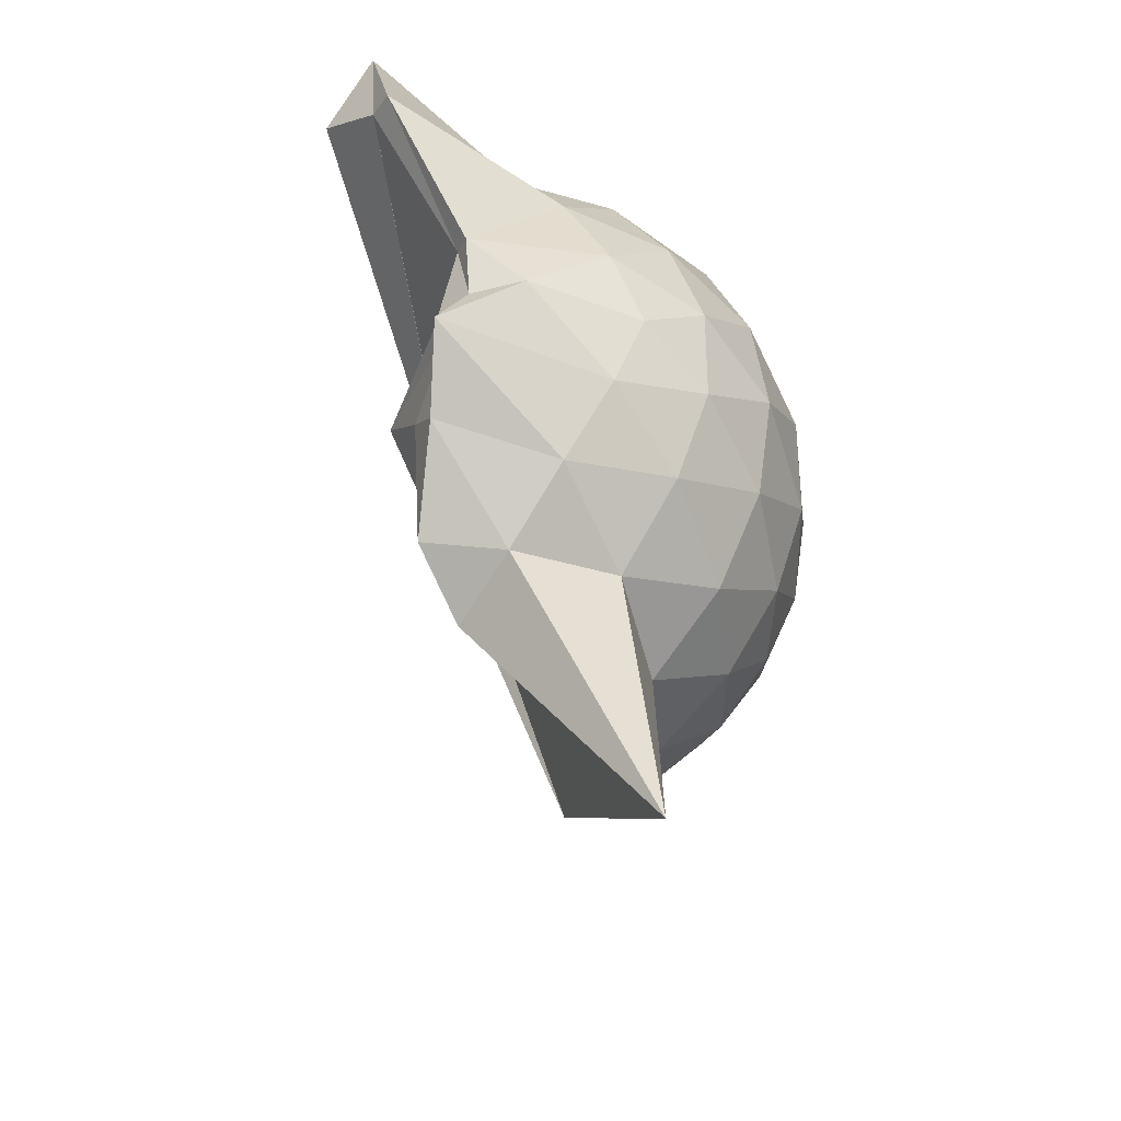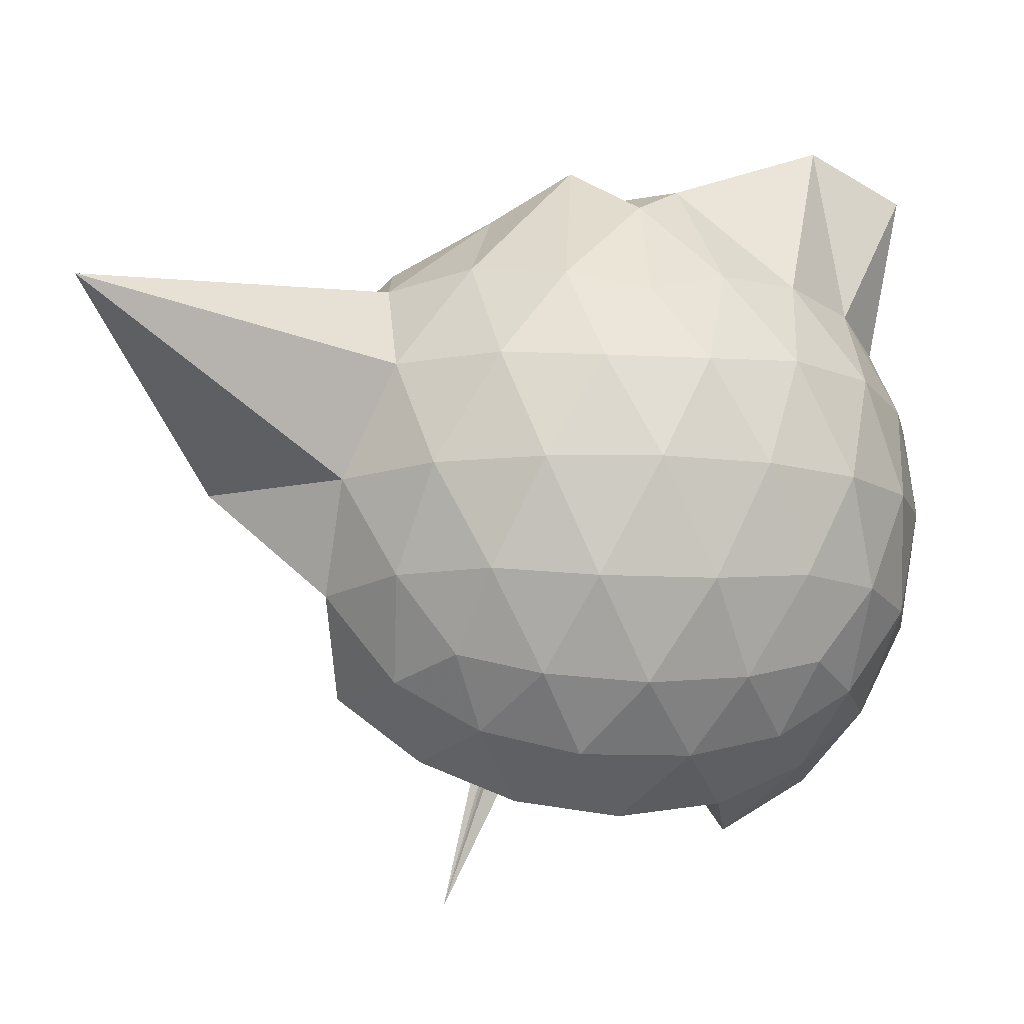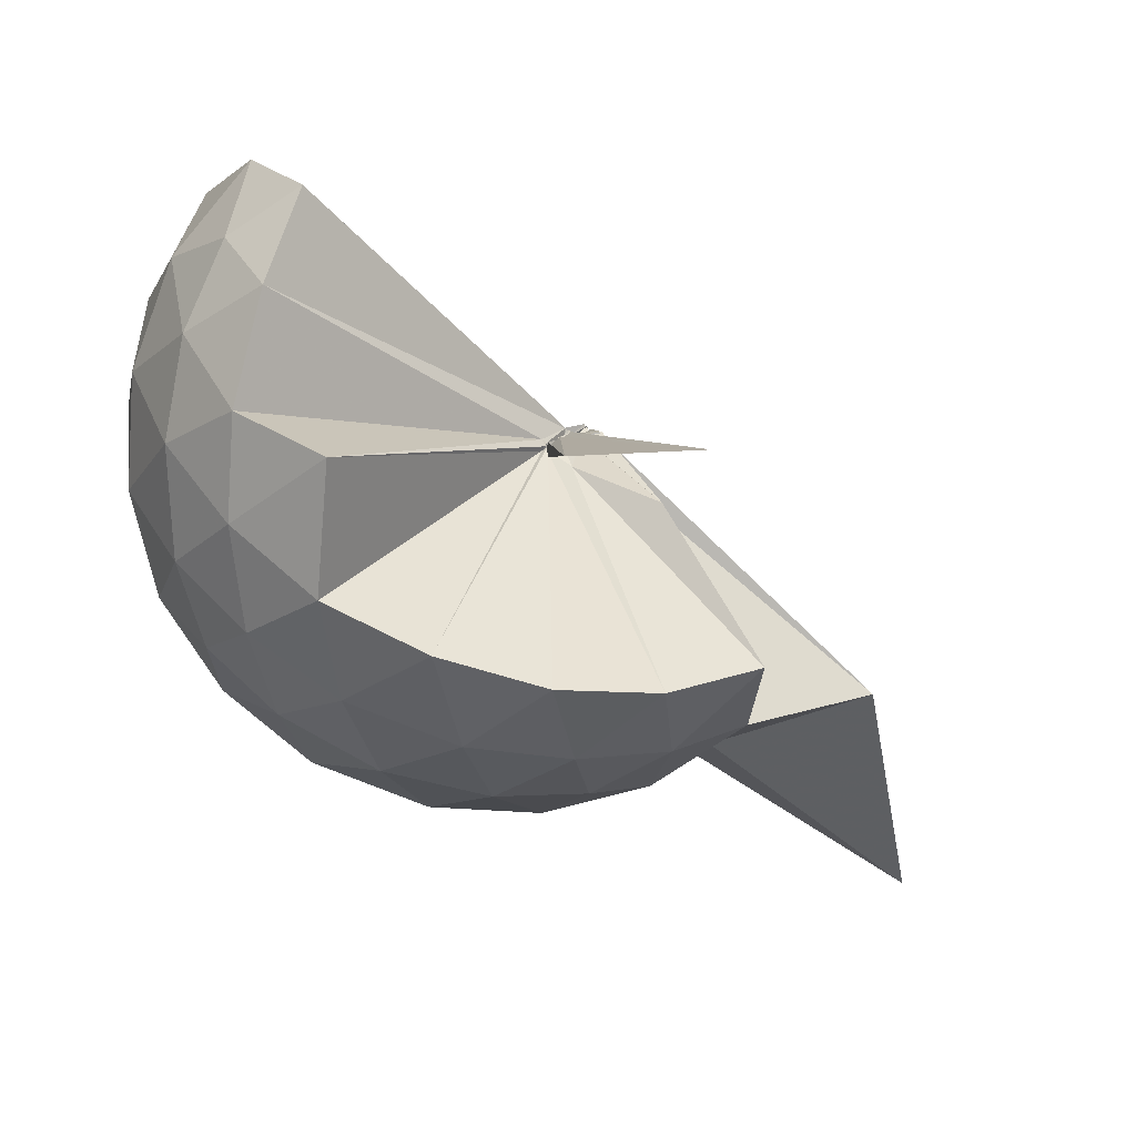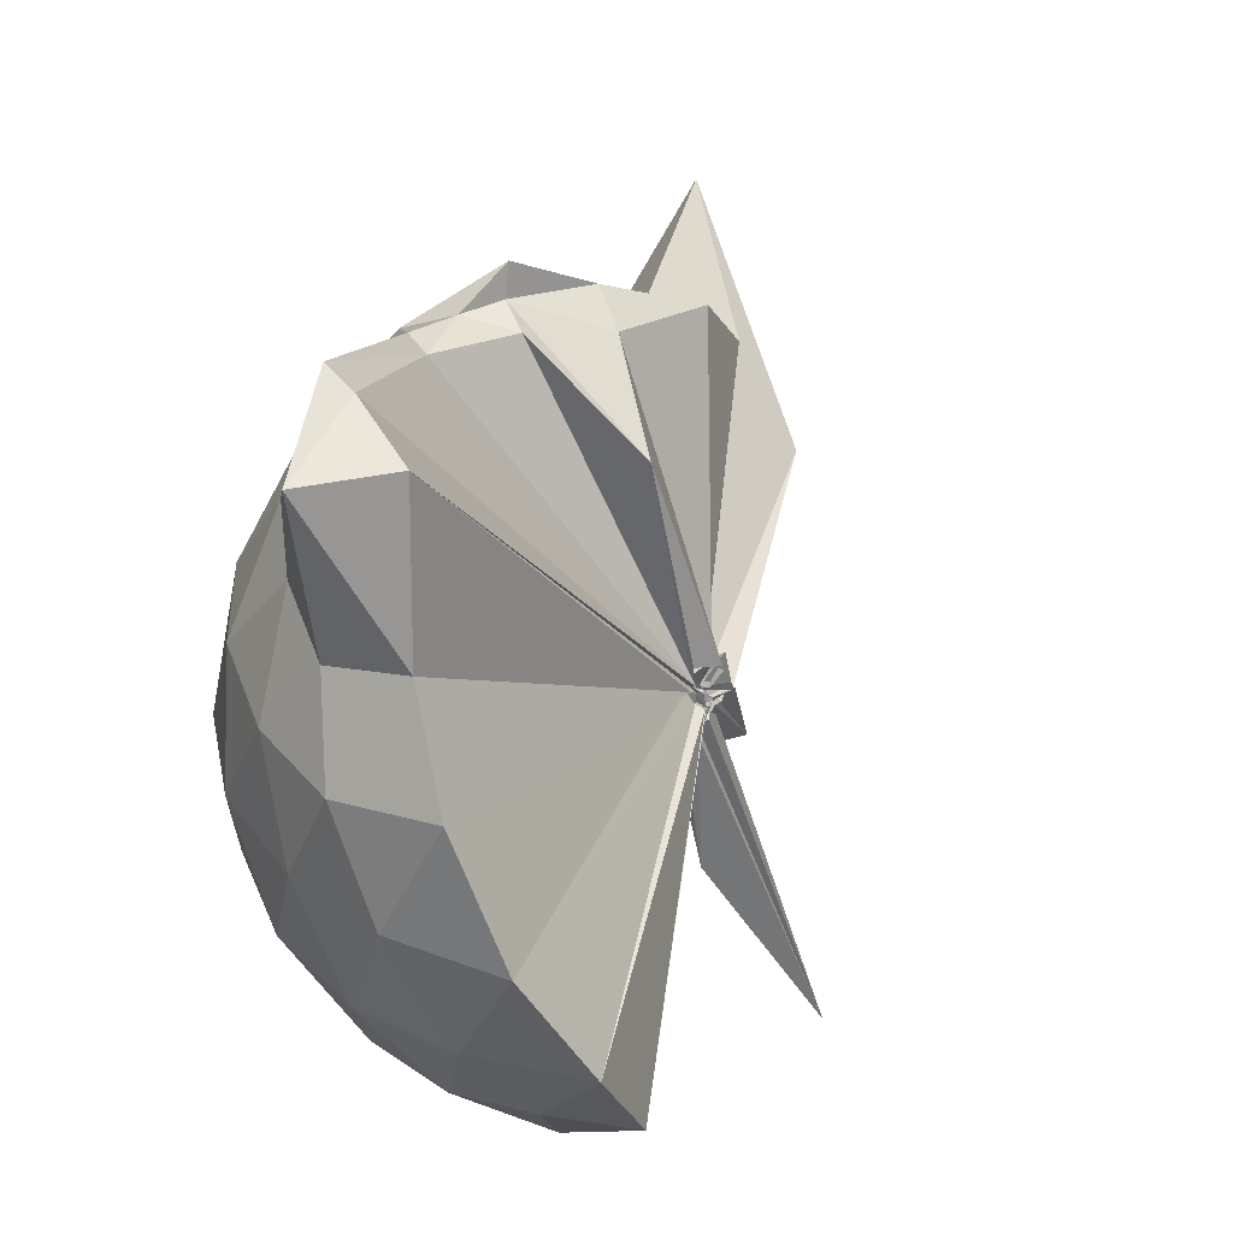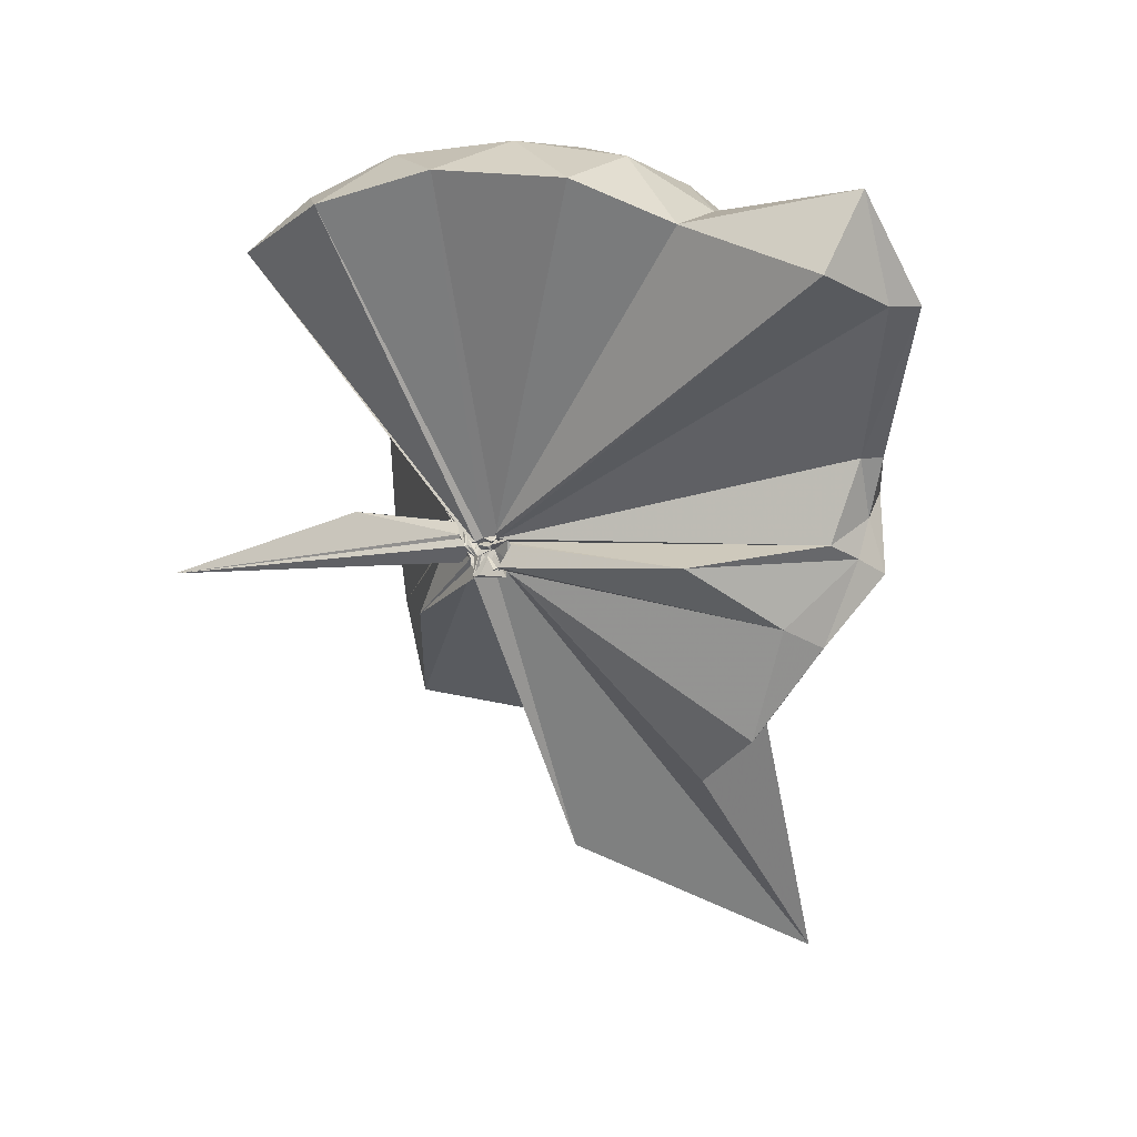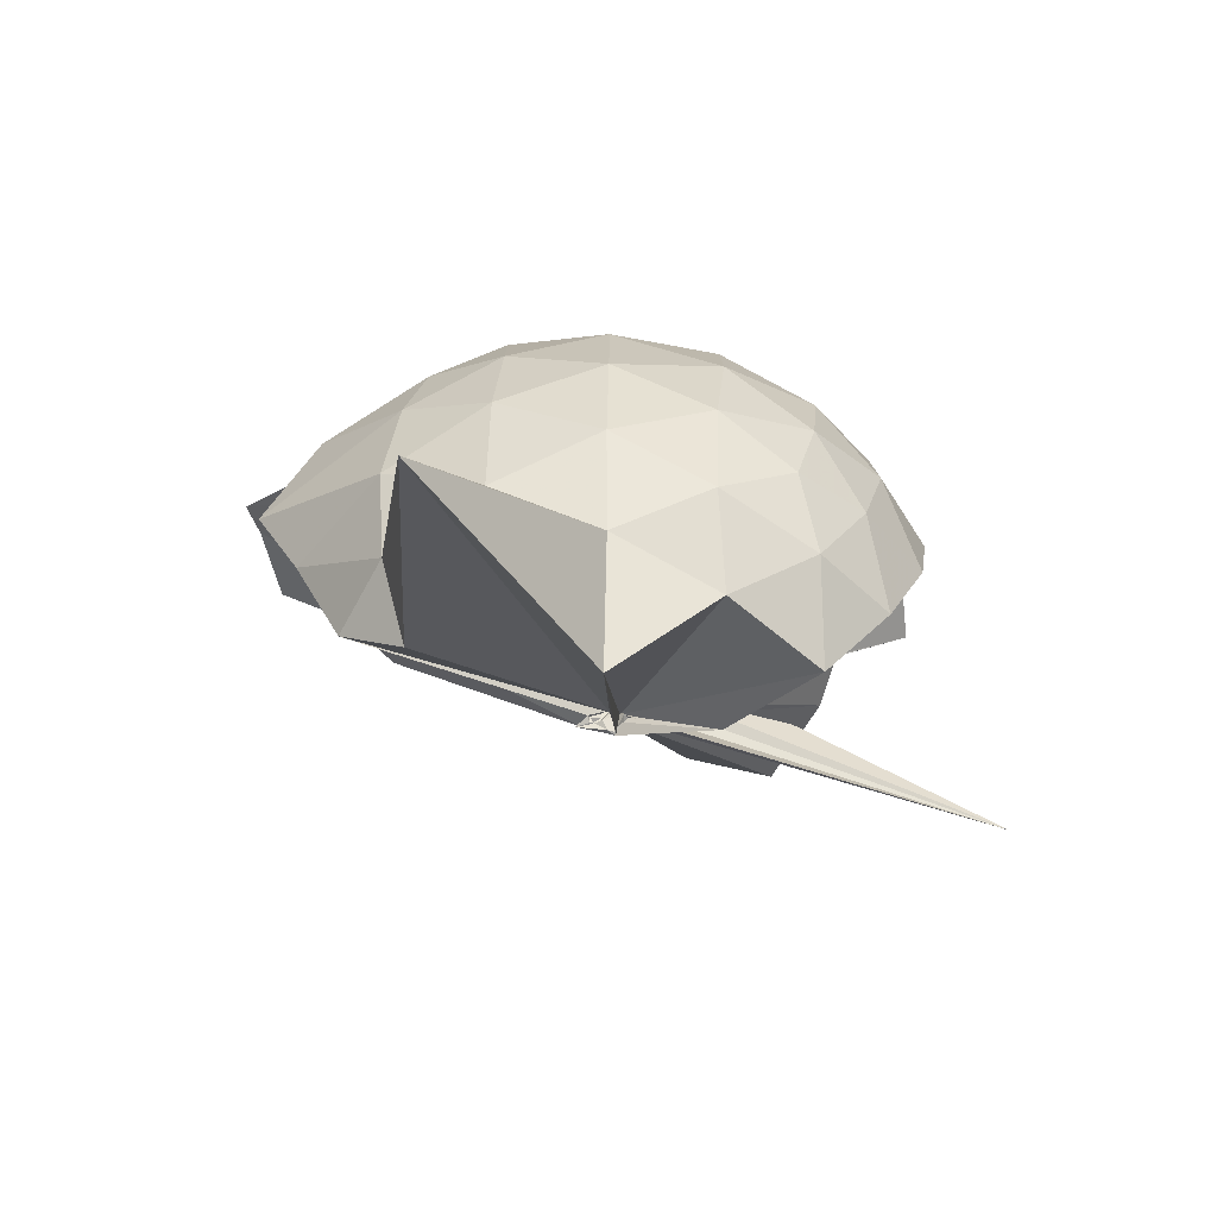
<metadata>
{"format":"obj","ext":"obj","renderer":"f3d","projection":"perspective","resolution":1024,"background":"white","views":[{"elev":-35.2,"azim":31.2,"up":"+Y"},{"elev":-11.4,"azim":80.3,"up":"+Z"},{"elev":-79.0,"azim":-111.7,"up":"+Z"},{"elev":35.0,"azim":-146.2,"up":"+Z"},{"elev":17.3,"azim":-48.5,"up":"+Y"},{"elev":-78.5,"azim":88.3,"up":"+Y"}]}
</metadata>
<code>
v -0.02266 -0.3874 0.8933
v -0.02125 -0.3651 0.6939
v 0.8734 -0.2594 1.382
v 0.8046 -0.03934 1.448
v 0.6688 0.1989 1.467
v 0.481 0.4097 1.443
v 0.2906 0.5438 1.381
v 0.04737 0.5469 1.453
v -0.03697 -0.3623 0.8901
v -0.02427 -0.3844 0.8812
v -0.04261 -0.3869 0.8784
v -0.01591 -0.3978 0.8749
v -0.03196 -0.416 0.8697
v -0.04491 -0.4306 0.8635
v -0.0676 -0.4548 0.9089
v -0.04787 -0.4698 0.8977
v -0.05987 -0.4709 0.9499
v -0.02656 -0.4158 0.8672
v 0.2828 -1.065 1.381
v 0.4849 -0.9317 1.451
v 0.6687 -0.7223 1.475
v 0.8058 -0.482 1.439
v 0.9522 -0.119 1.172
v 0.8596 0.1491 1.2
v 0.6762 0.4027 1.201
v 0.4472 0.5742 1.171
v 0.1842 0.6805 1.17
v -0.1002 0.658 1.211
v -0.01468 -0.3747 0.8772
v -0.0362 -0.3879 0.8707
v -0.01773 -0.4007 0.8658
v -0.04731 -0.4028 0.8669
v -0.03101 -0.4172 0.8616
v -0.02258 -0.4235 0.8531
v -0.03634 -0.4753 0.8751
v -0.06017 -0.4912 0.8621
v -0.07272 -0.481 0.8612
v -0.02723 -0.4189 0.8564
v 0.8746 -1.8 1.346
v 0.6773 -0.9317 1.192
v 0.8578 -0.672 1.191
v 0.951 -0.4053 1.17
v 0.9579 0.03973 0.8898
v 0.8222 0.3124 0.8901
v 0.6055 0.5275 0.8908
v 0.3168 0.6657 0.896
v 0.04134 0.7113 0.896
v -0.2667 0.6658 0.8881
v -0.03486 -0.3845 0.8399
v -0.01876 -0.3998 0.8344
v -0.05268 -0.4011 0.8341
v -0.03942 -0.4193 0.8364
v -0.05386 -0.4353 0.8349
v -0.02927 -0.4273 0.8312
v -0.06477 -0.4894 0.843
v -0.07584 -0.4883 0.8408
v -0.07336 -0.4851 0.8366
v 0.3116 -1.416 0.8811
v 0.5952 -1.067 0.8818
v 0.8178 -0.8454 0.8894
v 0.956 -0.5676 0.8873
v 1.005 -0.2639 0.8881
v 0.8595 0.166 0.6078
v 0.6932 0.3987 0.6053
v 0.4598 0.5605 0.5805
v 0.1791 0.6532 0.5811
v -0.1165 0.6623 0.6053
v -0.4116 0.5633 0.6013
v -0.0557 -0.3941 0.8291
v -0.03318 -0.4108 0.8251
v -0.03547 -0.4128 0.8278
v -0.05209 -0.4305 0.8288
v -0.02762 -0.4243 0.8219
v -0.02165 -0.4587 0.8162
v -0.05279 -0.4894 0.8338
v -0.0758 -0.4931 0.8414
v -0.03334 -0.4203 0.8272
v 0.446 -1.094 0.5805
v 0.6913 -0.9275 0.6046
v 0.8587 -0.6972 0.6019
v 0.9423 -0.4234 0.5762
v 0.9431 -0.1075 0.5775
v 0.7155 0.2348 0.3948
v 0.5296 0.3754 0.3373
v 0.265 0.4939 0.3122
v 0.006739 0.5469 0.3341
v -0.2347 0.5391 0.393
v -0.4226 0.4072 0.3405
v -0.02457 -0.402 0.817
v -0.04131 -0.4172 0.8164
v -0.05003 -0.4187 0.8165
v -0.04788 -0.4116 0.7874
v -0.02822 -0.4506 0.8065
v -0.06198 -0.4589 0.8165
v -0.03798 -0.4865 0.8215
v -0.003795 -0.6773 0.5548
v 0.2447 -1.037 0.3213
v 0.5237 -0.9095 0.3351
v 0.7111 -0.7674 0.3904
v 0.7905 -0.5456 0.3343
v 0.8254 -0.2672 0.3121
v 0.7925 0.01297 0.3374
v 0.6742 -0.2453 1.678
v 0.5385 -0.1048 1.776
v 0.3907 0.3541 1.972
v 0.2584 0.6561 1.876
v 0.1013 0.4607 1.873
v -0.01687 -0.3781 0.893
v -0.03702 -0.3827 0.8862
v -0.04931 -0.394 0.8823
v -0.02704 -0.4128 0.876
v -0.0341 -0.4585 0.912
v -0.04648 -0.4711 0.911
v -0.02599 -0.4676 0.9174
v 0.2694 -0.8957 1.563
v 0.3934 -0.6233 1.704
v 0.4844 -0.406 1.833
v 0.5312 -0.2772 1.742
v 0.4871 -0.1022 1.739
v 0.3108 0.3581 1.928
v -0.04511 -0.3742 0.9001
v -0.02802 -0.3803 0.8957
v -0.03379 -0.374 0.9324
v -0.03759 -0.431 0.9307
v -0.06756 -0.4471 0.926
v 0.2978 -0.5619 1.639
v 0.477 -0.38 1.75
v 0.3971 -0.331 1.713
v -0.04528 -0.3746 0.8965
v -0.02435 -0.3862 0.8931
v -0.02723 -0.3874 0.9398
v 0.08523 -0.3751 1.461
v 0.5969 0.1511 0.2011
v 0.3559 0.2786 0.1435
v 0.1002 0.3605 0.1266
v -0.1878 0.402 0.1991
v -0.05391 -0.3995 0.8129
v -0.03225 -0.4077 0.8094
v -0.03131 -0.3905 0.7698
v -0.0545 -0.4153 0.786
v -0.02433 -0.4615 0.8164
v -0.05044 -0.4484 0.8058
v 0.008795 -0.4427 0.6551
v 0.3531 -0.8156 0.1373
v 0.5959 -0.6838 0.2001
v 0.65 -0.4201 0.1368
v 0.6509 -0.115 0.1378
v 0.4223 0.02006 0.02905
v 0.09558 0.1168 -0.02107
v -0.01896 -0.3497 0.7133
v -0.01535 -0.3654 0.7204
v -0.01074 -0.382 0.7385
v -0.2657 -0.6581 -0.2337
v -0.0378 -0.3916 0.7504
v -0.001073 -0.3702 0.708
v 0.4183 -0.5571 0.02711
v 0.4379 -0.2678 -0.01173
v 0.00499 -0.3596 0.69
v -0.008265 -0.3635 0.6954
v 0.01399 -0.3763 0.6868
v -0.05184 -0.3992 0.3481
v -0.01167 -0.3698 0.6994
f 3 23 4
f 4 23 24
f 4 24 5
f 5 24 25
f 5 25 6
f 6 25 26
f 6 26 7
f 7 26 27
f 7 27 8
f 8 27 28
f 8 28 9
f 9 28 29
f 9 29 10
f 10 29 30
f 10 30 11
f 11 30 31
f 11 31 12
f 12 31 32
f 12 32 13
f 13 32 33
f 13 33 14
f 14 33 34
f 14 34 15
f 15 34 35
f 15 35 16
f 16 35 36
f 16 36 17
f 17 36 37
f 17 37 18
f 18 37 38
f 18 38 19
f 19 38 39
f 19 39 20
f 20 39 40
f 20 40 21
f 21 40 41
f 21 41 22
f 22 41 42
f 22 42 3
f 3 42 23
f 23 43 24
f 24 43 44
f 24 44 25
f 25 44 45
f 25 45 26
f 26 45 46
f 26 46 27
f 27 46 47
f 27 47 28
f 28 47 48
f 28 48 29
f 29 48 49
f 29 49 30
f 30 49 50
f 30 50 31
f 31 50 51
f 31 51 32
f 32 51 52
f 32 52 33
f 33 52 53
f 33 53 34
f 34 53 54
f 34 54 35
f 35 54 55
f 35 55 36
f 36 55 56
f 36 56 37
f 37 56 57
f 37 57 38
f 38 57 58
f 38 58 39
f 39 58 59
f 39 59 40
f 40 59 60
f 40 60 41
f 41 60 61
f 41 61 42
f 42 61 62
f 42 62 23
f 23 62 43
f 43 63 44
f 44 63 64
f 44 64 45
f 45 64 65
f 45 65 46
f 46 65 66
f 46 66 47
f 47 66 67
f 47 67 48
f 48 67 68
f 48 68 49
f 49 68 69
f 49 69 50
f 50 69 70
f 50 70 51
f 51 70 71
f 51 71 52
f 52 71 72
f 52 72 53
f 53 72 73
f 53 73 54
f 54 73 74
f 54 74 55
f 55 74 75
f 55 75 56
f 56 75 76
f 56 76 57
f 57 76 77
f 57 77 58
f 58 77 78
f 58 78 59
f 59 78 79
f 59 79 60
f 60 79 80
f 60 80 61
f 61 80 81
f 61 81 62
f 62 81 82
f 62 82 43
f 43 82 63
f 63 83 64
f 64 83 84
f 64 84 65
f 65 84 85
f 65 85 66
f 66 85 86
f 66 86 67
f 67 86 87
f 67 87 68
f 68 87 88
f 68 88 69
f 69 88 89
f 69 89 70
f 70 89 90
f 70 90 71
f 71 90 91
f 71 91 72
f 72 91 92
f 72 92 73
f 73 92 93
f 73 93 74
f 74 93 94
f 74 94 75
f 75 94 95
f 75 95 76
f 76 95 96
f 76 96 77
f 77 96 97
f 77 97 78
f 78 97 98
f 78 98 79
f 79 98 99
f 79 99 80
f 80 99 100
f 80 100 81
f 81 100 101
f 81 101 82
f 82 101 102
f 82 102 63
f 63 102 83
f 103 104 118
f 104 119 118
f 104 105 119
f 105 120 119
f 105 106 120
f 106 107 120
f 107 121 120
f 107 108 121
f 108 122 121
f 108 109 122
f 109 110 122
f 110 123 122
f 110 111 123
f 111 124 123
f 111 112 124
f 112 113 124
f 113 125 124
f 113 114 125
f 114 126 125
f 114 115 126
f 115 116 126
f 116 127 126
f 116 117 127
f 117 118 127
f 117 103 118
f 118 119 128
f 119 129 128
f 119 120 129
f 120 121 129
f 121 130 129
f 121 122 130
f 122 123 130
f 123 131 130
f 123 124 131
f 124 125 131
f 125 132 131
f 125 126 132
f 126 127 132
f 127 128 132
f 127 118 128
f 133 148 134
f 134 148 149
f 134 149 135
f 135 149 150
f 135 150 136
f 136 150 137
f 137 150 151
f 137 151 138
f 138 151 152
f 138 152 139
f 139 152 140
f 140 152 153
f 140 153 141
f 141 153 154
f 141 154 142
f 142 154 143
f 143 154 155
f 143 155 144
f 144 155 156
f 144 156 145
f 145 156 146
f 146 156 157
f 146 157 147
f 147 157 148
f 147 148 133
f 148 158 149
f 149 158 159
f 149 159 150
f 150 159 151
f 151 159 160
f 151 160 152
f 152 160 153
f 153 160 161
f 153 161 154
f 154 161 155
f 155 161 162
f 155 162 156
f 156 162 157
f 157 162 158
f 157 158 148
f 3 4 103
f 103 4 104
f 4 5 104
f 104 5 105
f 5 6 105
f 105 6 106
f 6 7 106
f 7 8 106
f 106 8 107
f 8 9 107
f 107 9 108
f 9 10 108
f 108 10 109
f 10 11 109
f 11 12 109
f 109 12 110
f 12 13 110
f 110 13 111
f 13 14 111
f 111 14 112
f 14 15 112
f 15 16 112
f 112 16 113
f 16 17 113
f 113 17 114
f 17 18 114
f 114 18 115
f 18 19 115
f 19 20 115
f 115 20 116
f 20 21 116
f 116 21 117
f 21 22 117
f 117 22 103
f 22 3 103
f 83 133 84
f 84 133 134
f 84 134 85
f 85 134 135
f 85 135 86
f 86 135 136
f 86 136 87
f 87 136 88
f 88 136 137
f 88 137 89
f 89 137 138
f 89 138 90
f 90 138 139
f 90 139 91
f 91 139 92
f 92 139 140
f 92 140 93
f 93 140 141
f 93 141 94
f 94 141 142
f 94 142 95
f 95 142 96
f 96 142 143
f 96 143 97
f 97 143 144
f 97 144 98
f 98 144 145
f 98 145 99
f 99 145 100
f 100 145 146
f 100 146 101
f 101 146 147
f 101 147 102
f 102 147 133
f 102 133 83
f 128 129 1
f 129 130 1
f 130 131 1
f 131 132 1
f 132 128 1
f 159 158 2
f 160 159 2
f 161 160 2
f 162 161 2
f 158 162 2

</code>
